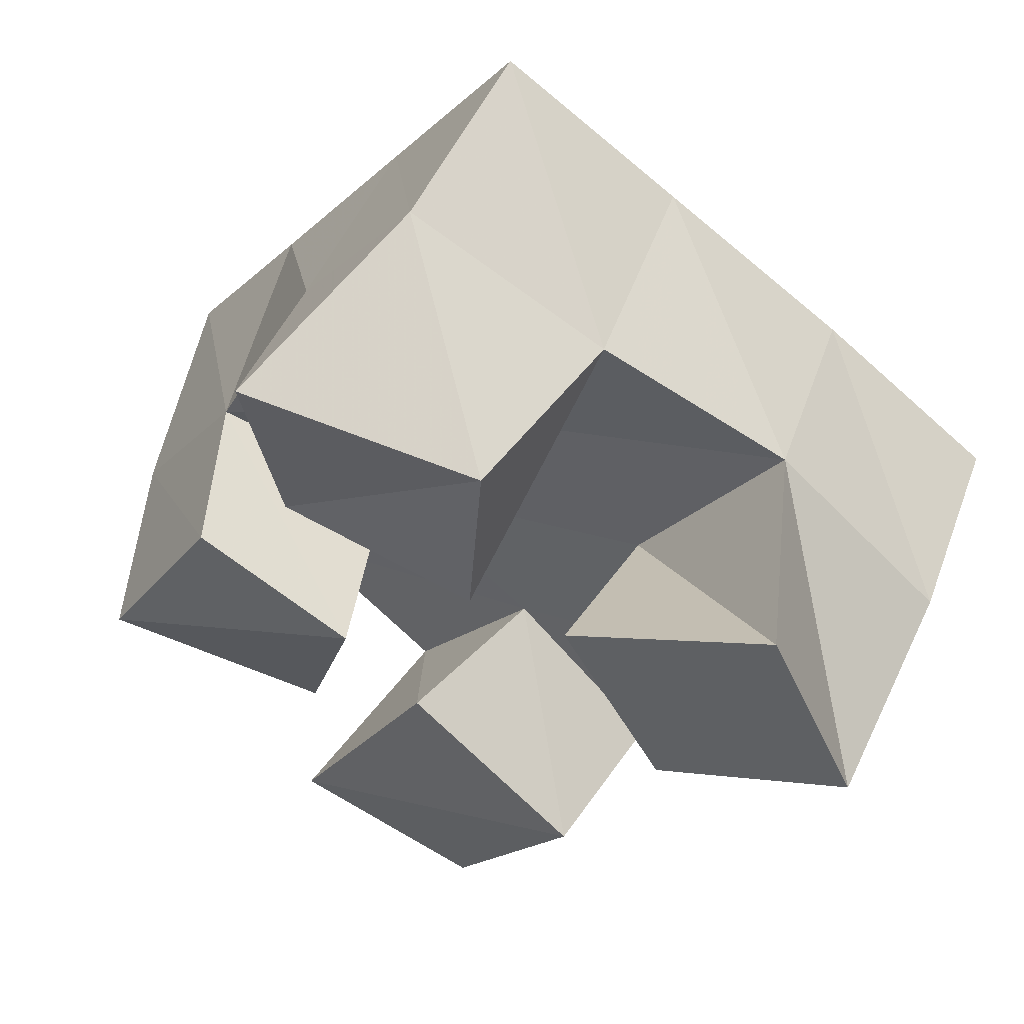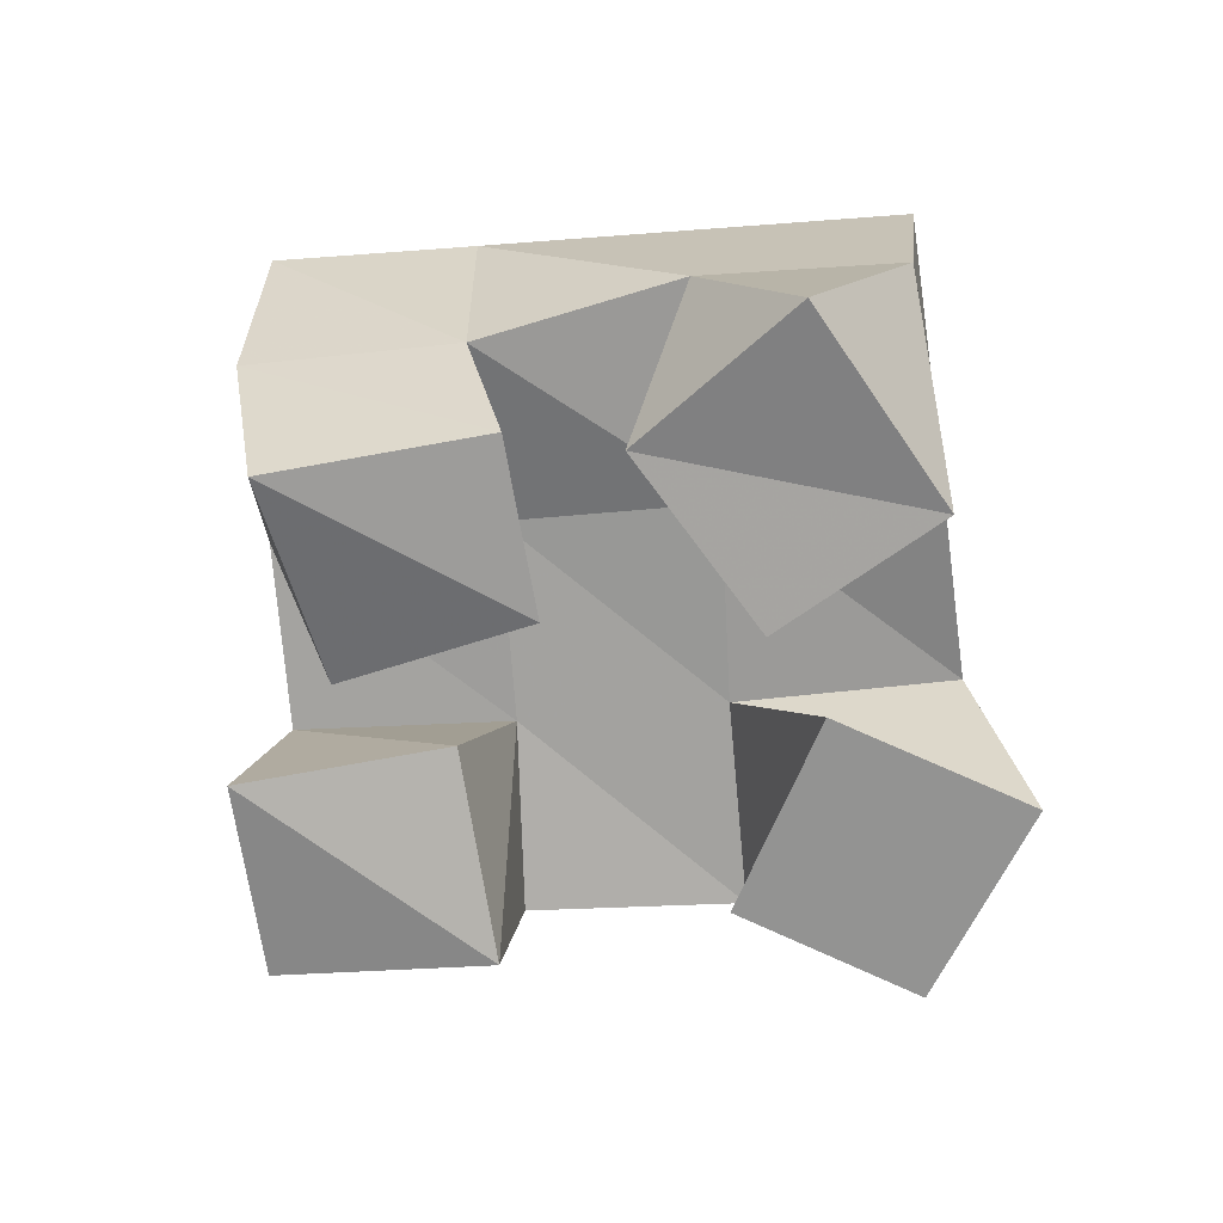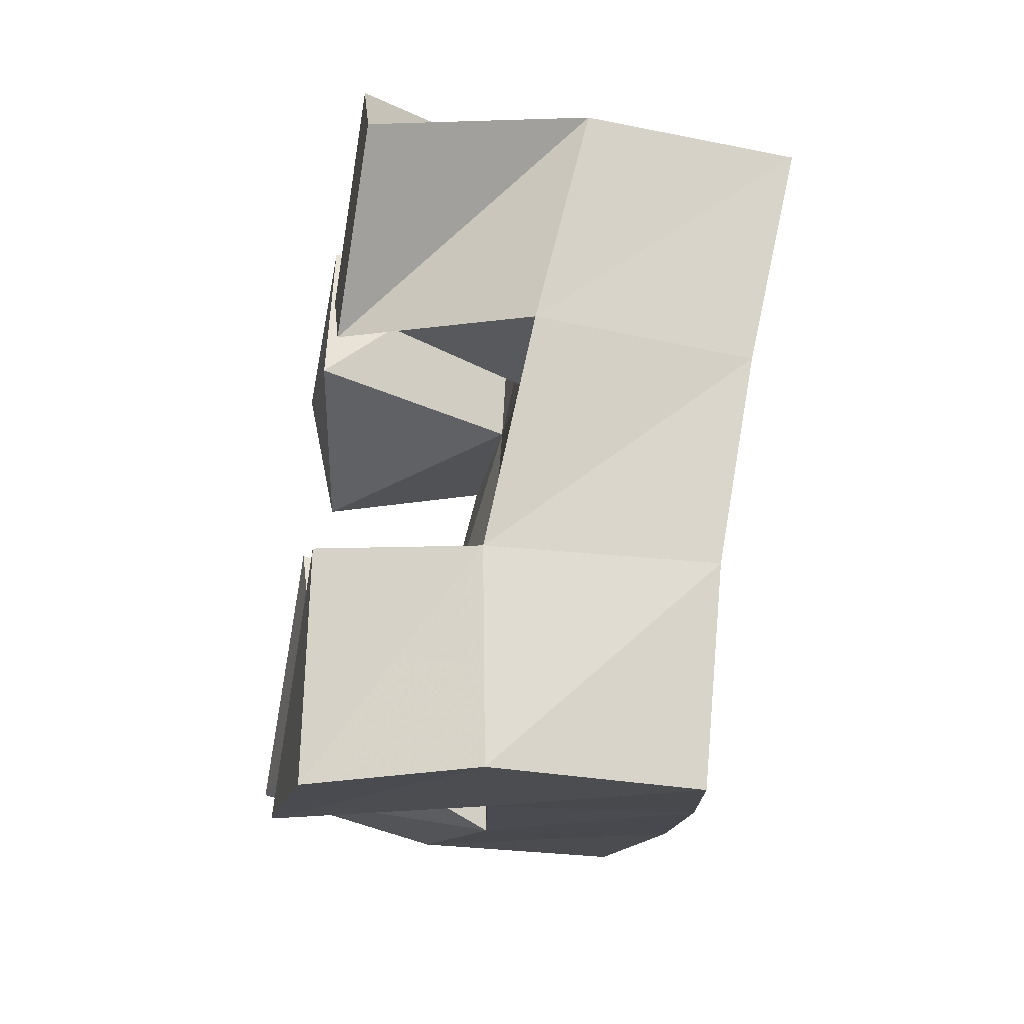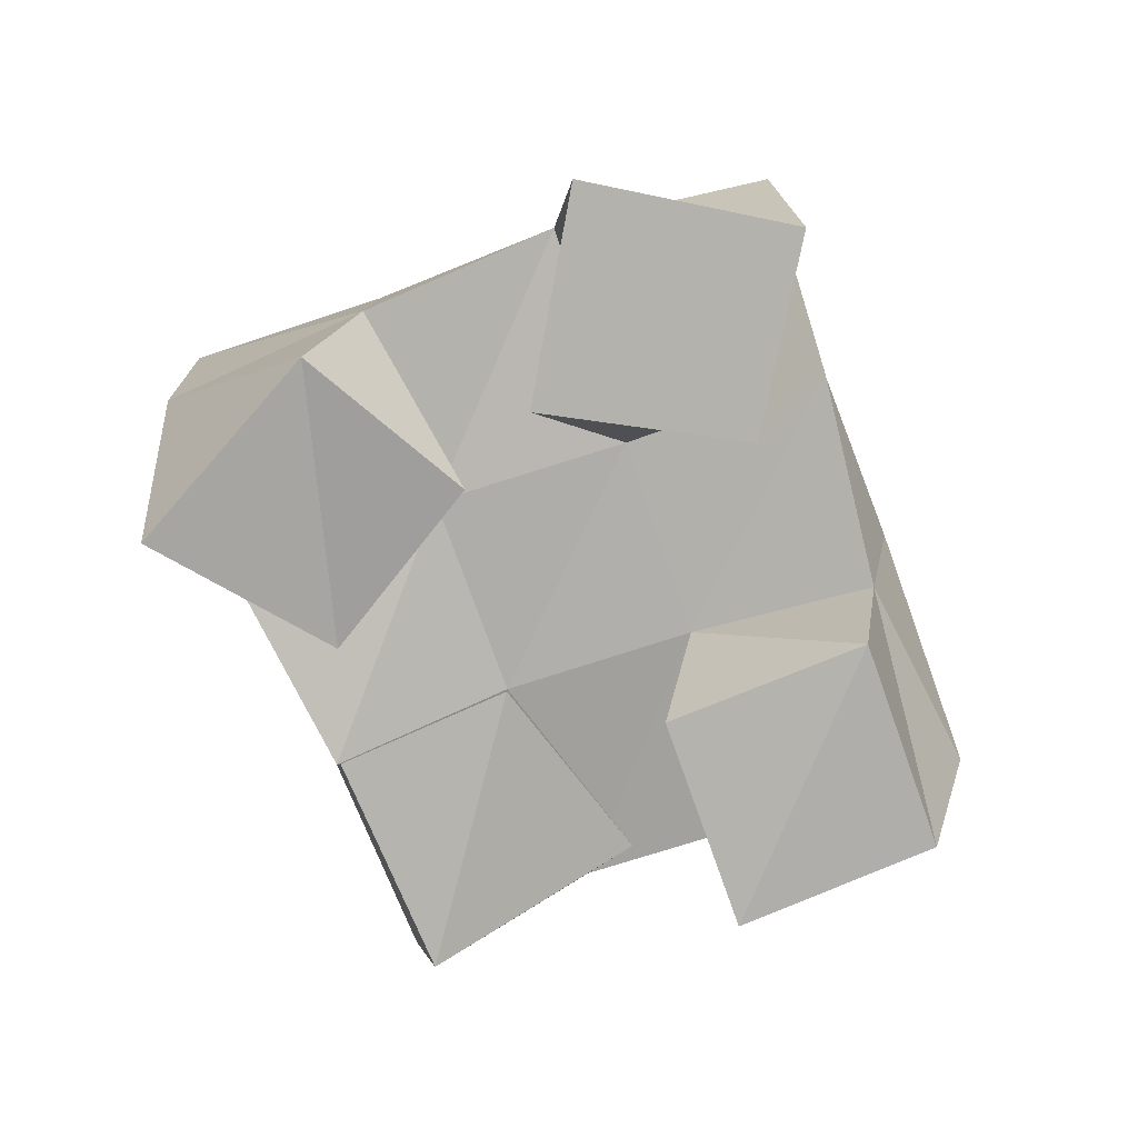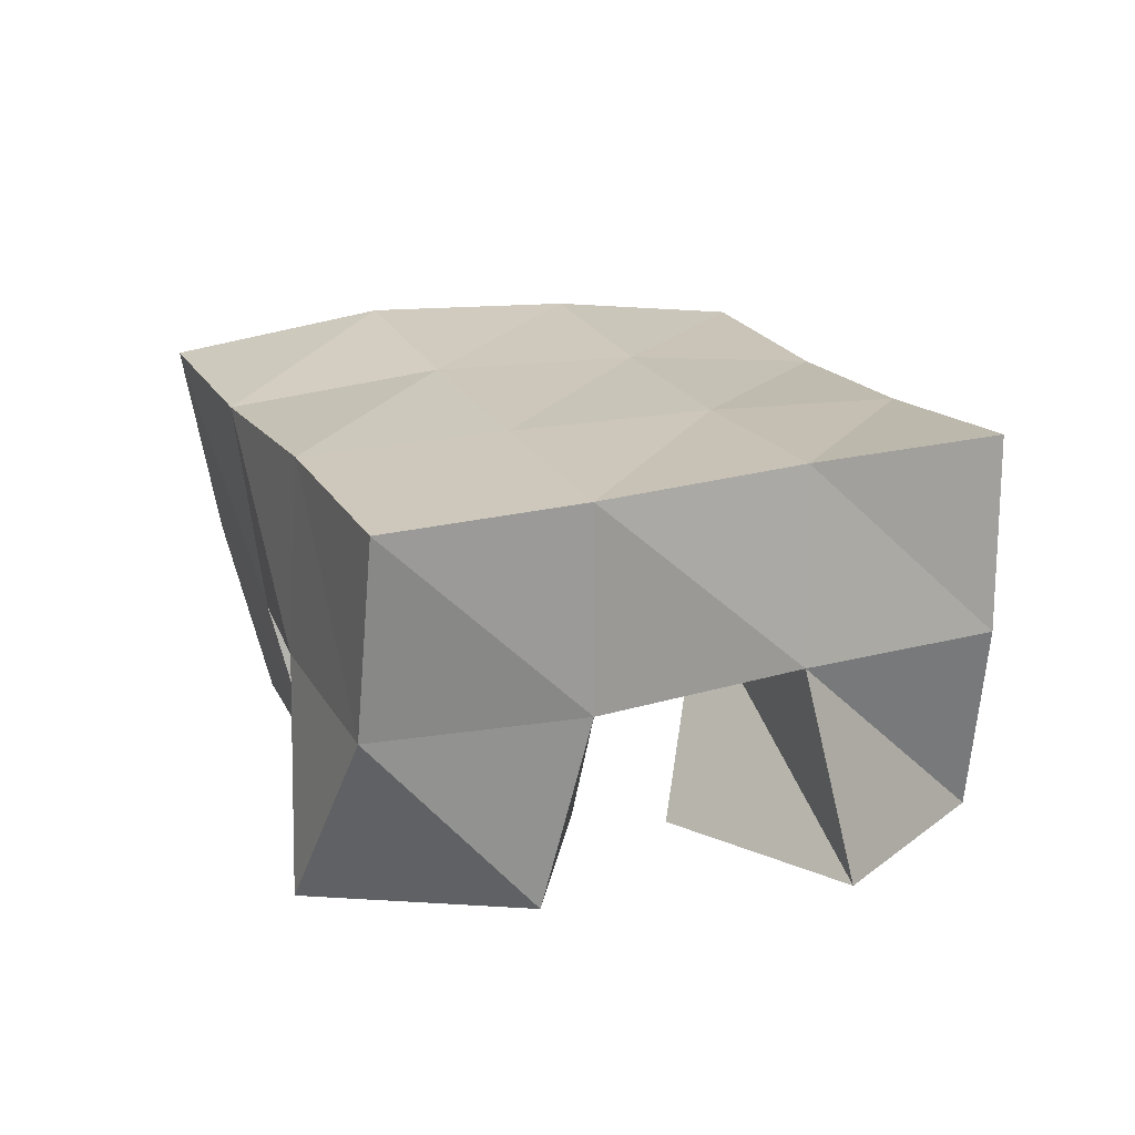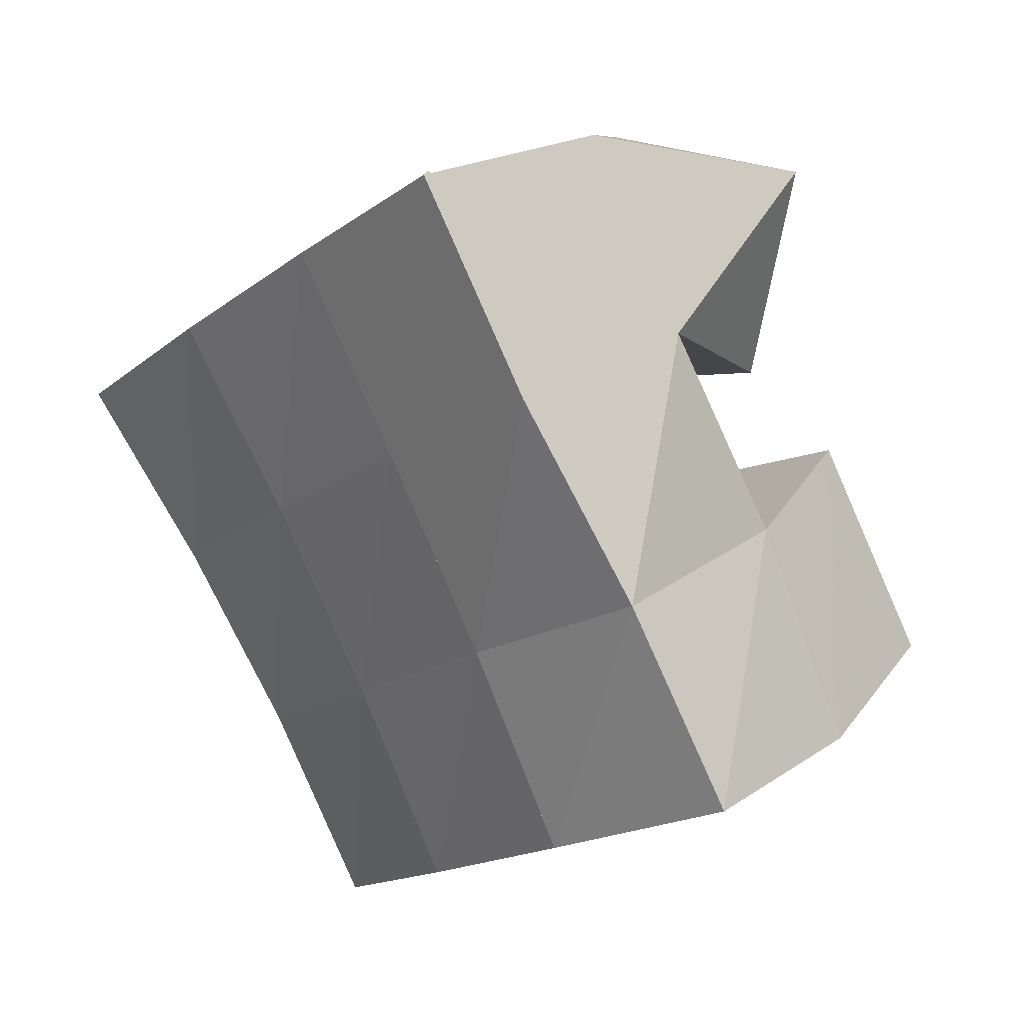
<metadata>
{"format":"obj","ext":"obj","renderer":"f3d","projection":"perspective","resolution":1024,"background":"white","views":[{"elev":54.2,"azim":20.7,"up":"+Z"},{"elev":-66.7,"azim":-50.2,"up":"+Y"},{"elev":-49.1,"azim":80.0,"up":"+Z"},{"elev":-79.4,"azim":54.4,"up":"+Y"},{"elev":21.1,"azim":12.5,"up":"+Y"},{"elev":28.8,"azim":-136.3,"up":"+Z"}]}
</metadata>
<code>
v 2.808 0.1 -0.05873
v 2.83 0.1472 -0.04256
v 2.812 0.1082 -0.1091
v 2.802 0.149 -0.08182
v 2.864 0.1002 -0.06427
v 2.875 0.1465 -0.06868
v 2.861 0.1 -0.1111
v 2.847 0.1485 -0.1097
v 2.842 0.1098 -0.1813
v 2.857 0.1449 -0.1792
v 2.814 0.1 -0.2221
v 2.827 0.1488 -0.2223
v 2.885 0.1 -0.2062
v 2.893 0.1365 -0.2072
v 2.855 0.1031 -0.2488
v 2.871 0.1411 -0.2515
v 2.931 0.1 -0.09062
v 2.918 0.151 -0.09465
v 2.884 0.1 -0.1128
v 2.886 0.1468 -0.1389
v 2.952 0.1 -0.1386
v 2.957 0.1493 -0.1295
v 2.908 0.1 -0.1584
v 2.928 0.1421 -0.1676
v 2.791 0.1029 -0.1248
v 2.78 0.141 -0.1272
v 2.765 0.1 -0.1703
v 2.753 0.1447 -0.1702
v 2.828 0.1009 -0.1458
v 2.818 0.1495 -0.1514
v 2.813 0.1094 -0.1924
v 2.79 0.1545 -0.1965
v 2.834 0.1956 -0.03991
v 2.805 0.1965 -0.08231
v 2.875 0.1959 -0.06933
v 2.846 0.1966 -0.1106
v 2.916 0.197 -0.1009
v 2.888 0.195 -0.1411
v 2.957 0.1965 -0.1325
v 2.928 0.1911 -0.1723
v 2.775 0.1937 -0.1226
v 2.818 0.1975 -0.1513
v 2.861 0.1946 -0.1821
v 2.902 0.1876 -0.2122
v 2.747 0.1943 -0.1621
v 2.791 0.2004 -0.1909
v 2.833 0.1965 -0.2223
v 2.873 0.1885 -0.2525
f 1 2 4
f 3 1 4
f 2 6 8
f 4 2 8
f 6 5 7
f 8 6 7
f 5 1 3
f 7 5 3
f 8 7 3
f 4 8 3
f 2 1 5
f 6 2 5
f 9 10 12
f 11 9 12
f 10 14 16
f 12 10 16
f 14 13 15
f 16 14 15
f 13 9 11
f 15 13 11
f 16 15 11
f 12 16 11
f 10 9 13
f 14 10 13
f 17 18 20
f 19 17 20
f 18 22 24
f 20 18 24
f 22 21 23
f 24 22 23
f 21 17 19
f 23 21 19
f 24 23 19
f 20 24 19
f 18 17 21
f 22 18 21
f 25 26 28
f 27 25 28
f 26 30 32
f 28 26 32
f 30 29 31
f 32 30 31
f 29 25 27
f 31 29 27
f 32 31 27
f 28 32 27
f 26 25 29
f 30 26 29
f 2 33 34
f 4 2 34
f 33 35 36
f 34 33 36
f 35 6 8
f 36 35 8
f 6 2 4
f 8 6 4
f 36 8 4
f 34 36 4
f 33 2 6
f 35 33 6
f 6 35 36
f 8 6 36
f 35 37 38
f 36 35 38
f 37 18 20
f 38 37 20
f 18 6 8
f 20 18 8
f 38 20 8
f 36 38 8
f 35 6 18
f 37 35 18
f 18 37 38
f 20 18 38
f 37 39 40
f 38 37 40
f 39 22 24
f 40 39 24
f 22 18 20
f 24 22 20
f 40 24 20
f 38 40 20
f 37 18 22
f 39 37 22
f 4 34 41
f 26 4 41
f 34 36 42
f 41 34 42
f 36 8 30
f 42 36 30
f 8 4 26
f 30 8 26
f 42 30 26
f 41 42 26
f 34 4 8
f 36 34 8
f 8 36 42
f 30 8 42
f 36 38 43
f 42 36 43
f 38 20 10
f 43 38 10
f 20 8 30
f 10 20 30
f 43 10 30
f 42 43 30
f 36 8 20
f 38 36 20
f 20 38 43
f 10 20 43
f 38 40 44
f 43 38 44
f 40 24 14
f 44 40 14
f 24 20 10
f 14 24 10
f 44 14 10
f 43 44 10
f 38 20 24
f 40 38 24
f 26 41 45
f 28 26 45
f 41 42 46
f 45 41 46
f 42 30 32
f 46 42 32
f 30 26 28
f 32 30 28
f 46 32 28
f 45 46 28
f 41 26 30
f 42 41 30
f 30 42 46
f 32 30 46
f 42 43 47
f 46 42 47
f 43 10 12
f 47 43 12
f 10 30 32
f 12 10 32
f 47 12 32
f 46 47 32
f 42 30 10
f 43 42 10
f 10 43 47
f 12 10 47
f 43 44 48
f 47 43 48
f 44 14 16
f 48 44 16
f 14 10 12
f 16 14 12
f 48 16 12
f 47 48 12
f 43 10 14
f 44 43 14

</code>
